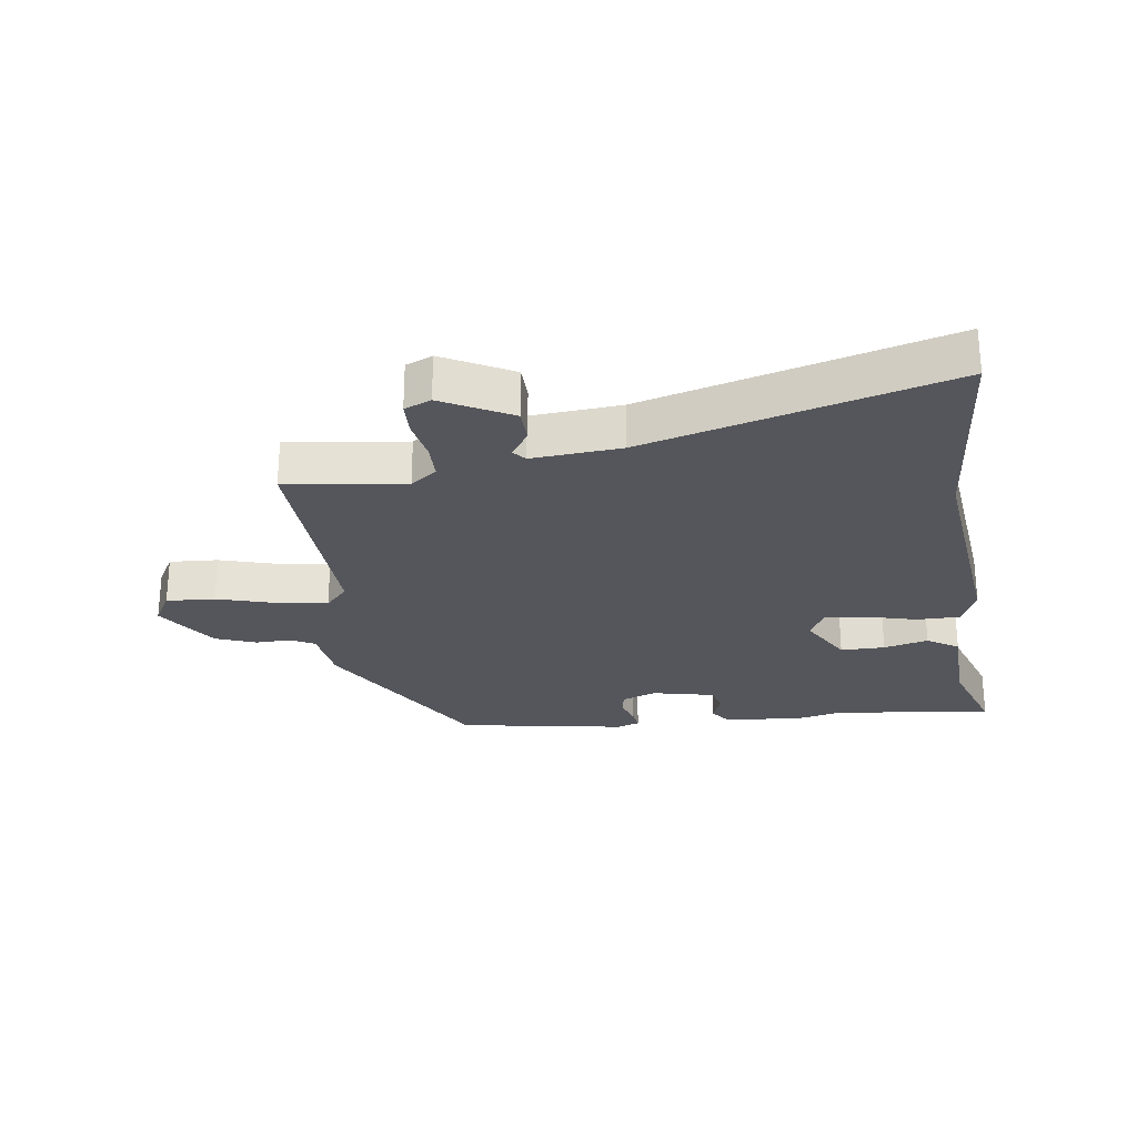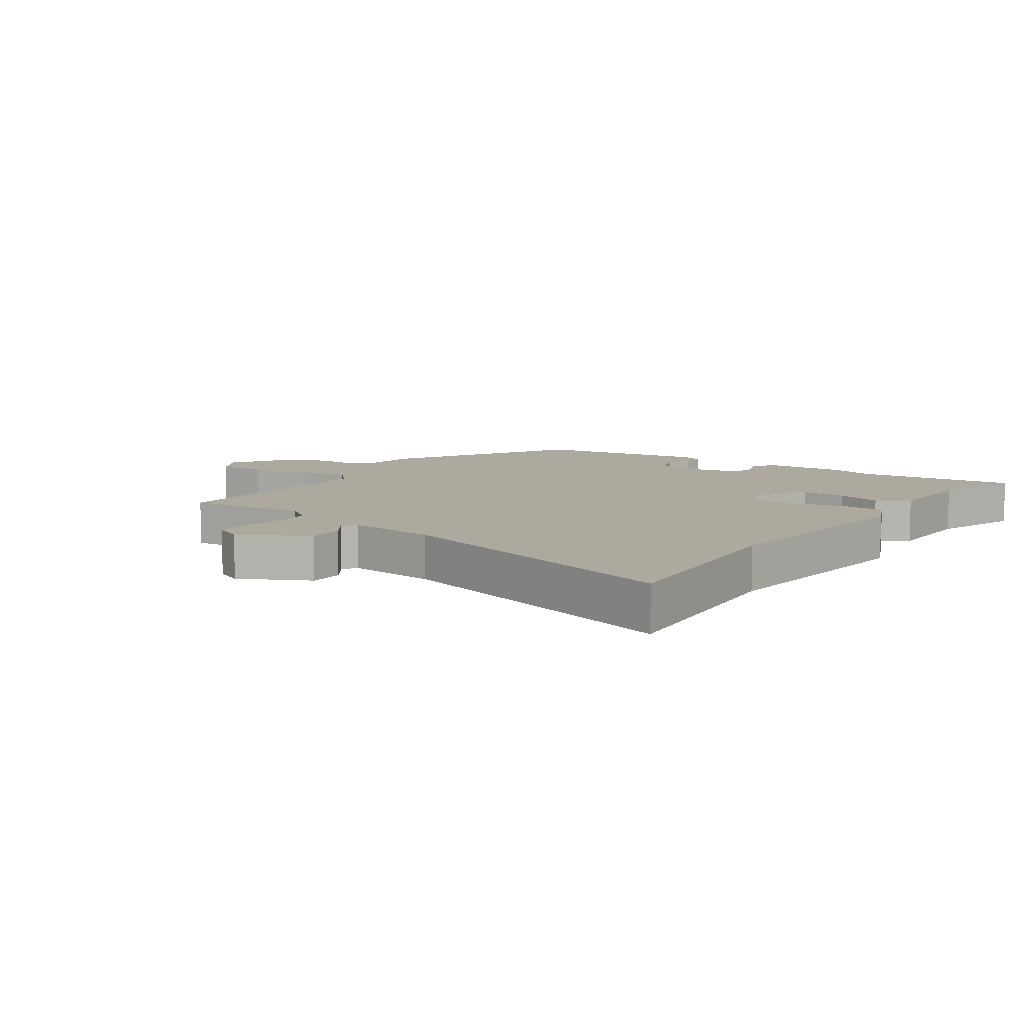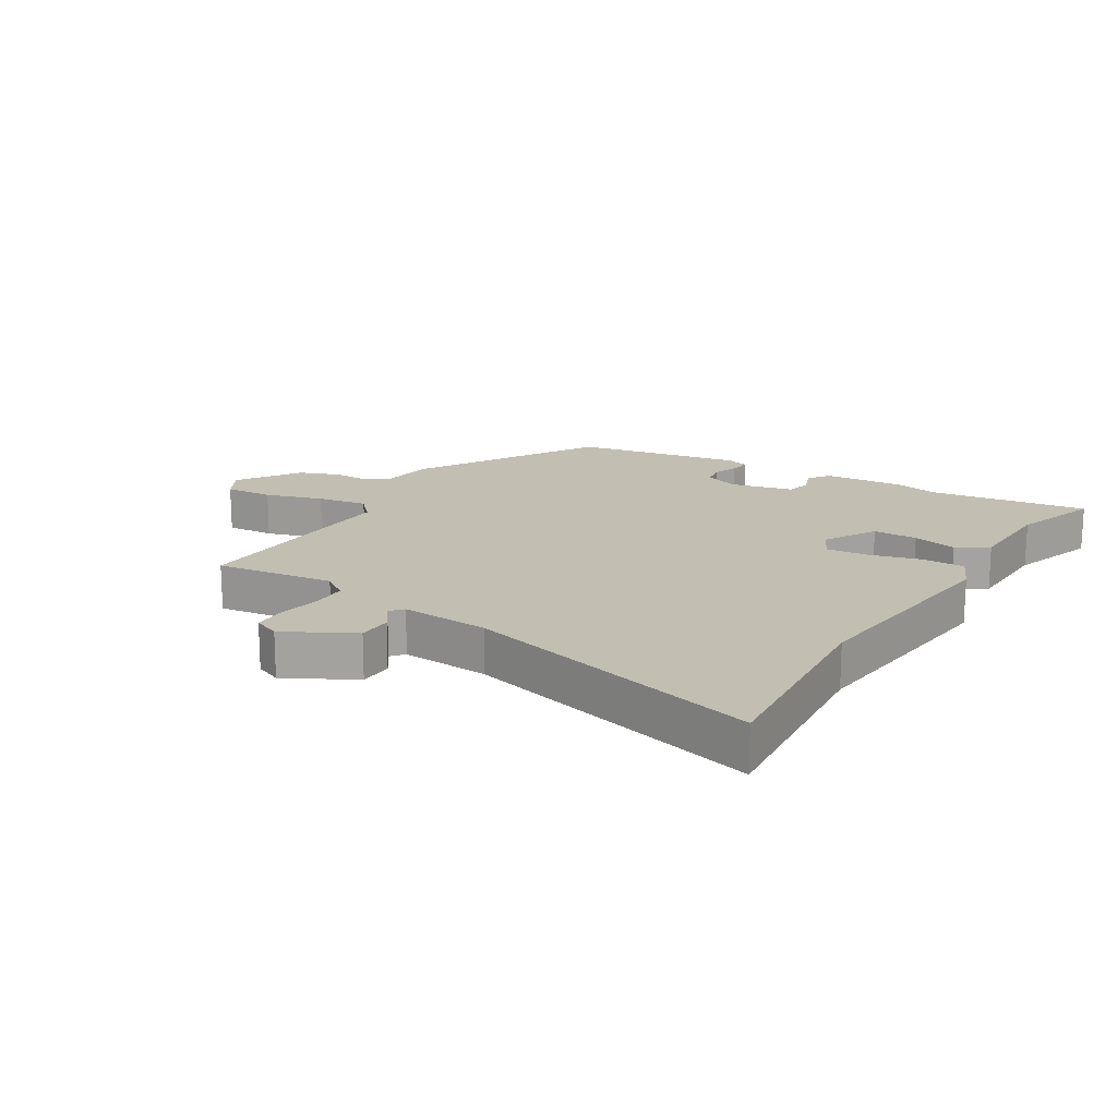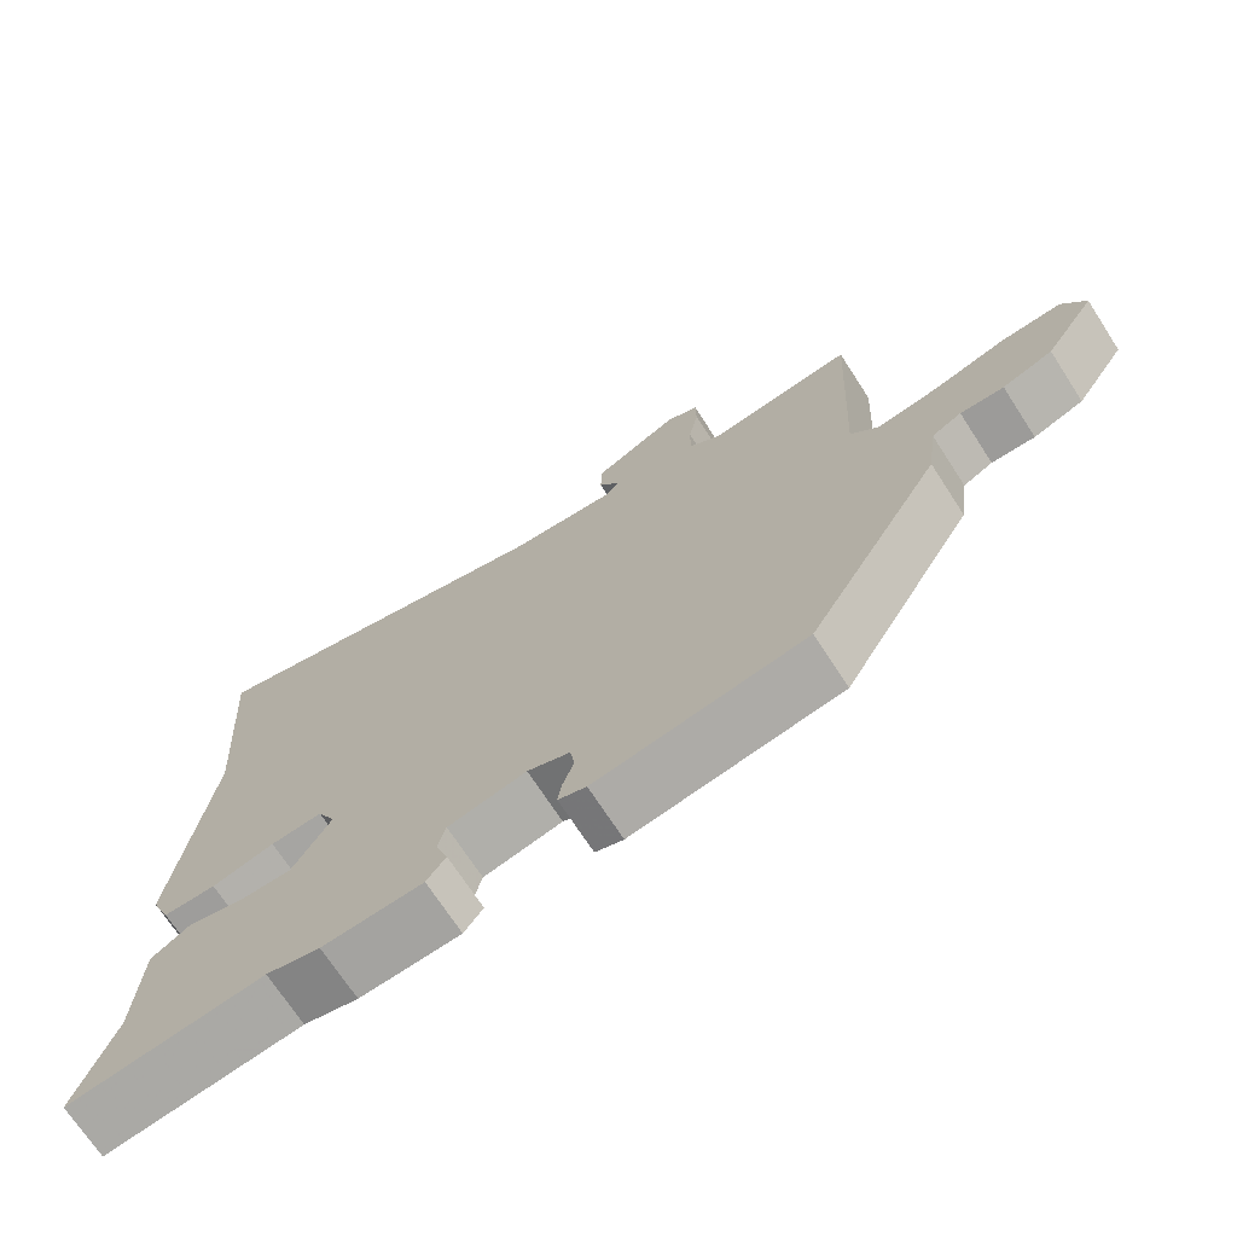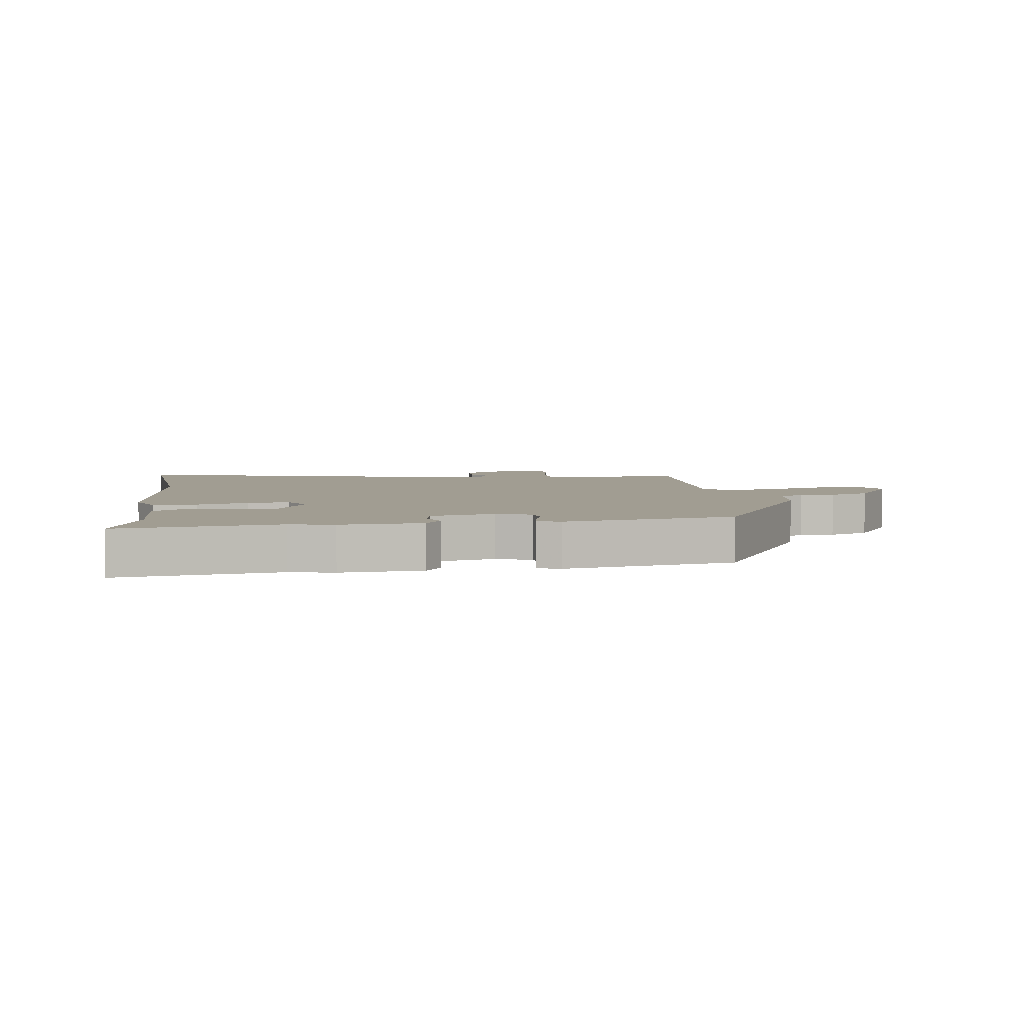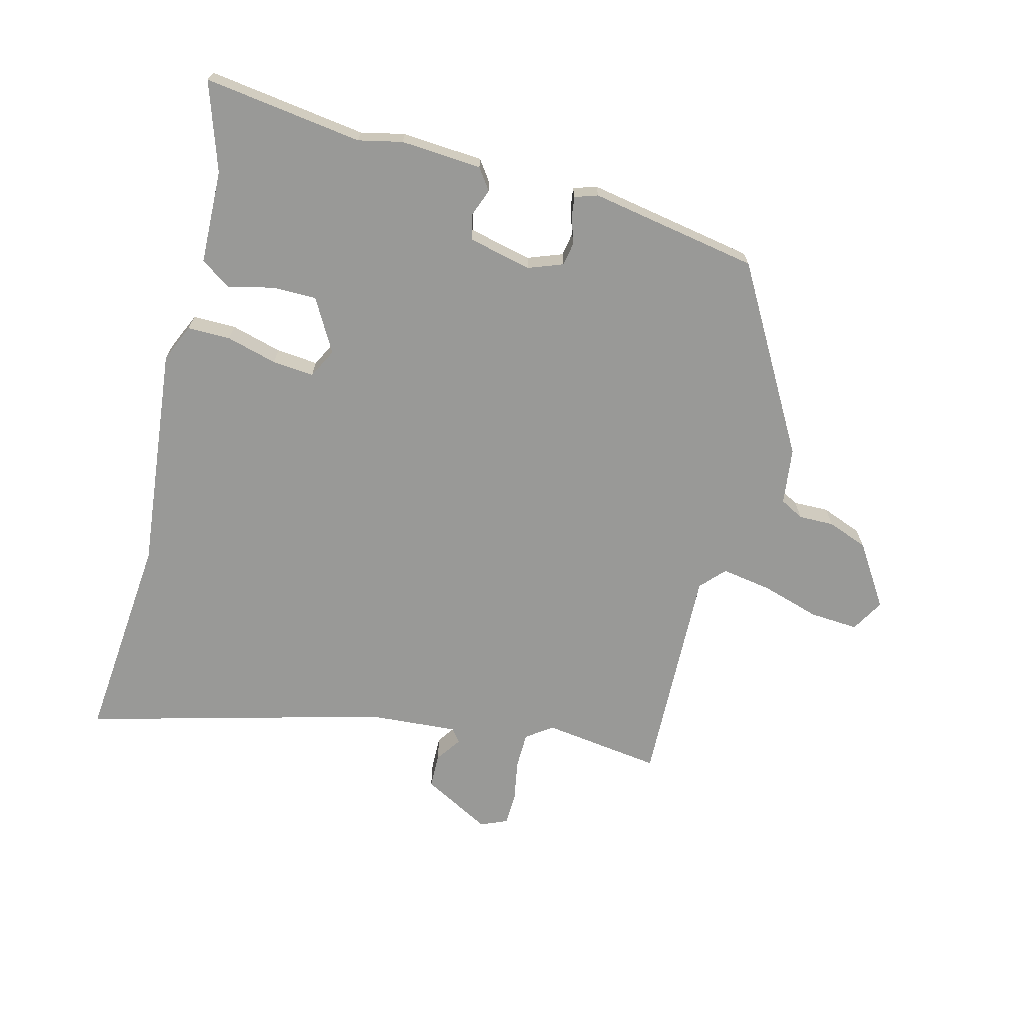
<metadata>
{"format":"obj","ext":"obj","renderer":"f3d","projection":"perspective","resolution":1024,"background":"white","views":[{"elev":-26.2,"azim":7.4,"up":"+Y"},{"elev":9.1,"azim":34.5,"up":"+Y"},{"elev":17.1,"azim":30.8,"up":"+Y"},{"elev":-71.1,"azim":-147.0,"up":"+Z"},{"elev":4.8,"azim":171.3,"up":"+Y"},{"elev":-68.8,"azim":164.6,"up":"+Y"}]}
</metadata>
<code>
v 0.513 0.07 0.677
v 0.488 0.07 0.335
v 0.533 0.07 -0.031
v 0.507 0.07 -0.092
v 0.437 0.07 -0.093
v 0.354 0.07 -0.072
v 0.286 0.07 -0.067
v 0.262 0.07 -0.115
v 0.312 0.07 -0.2
v 0.384 0.07 -0.199
v 0.456 0.07 -0.18
v 0.507 0.07 -0.212
v 0.514 0.07 -0.365
v 0.564 0.07 -0.508
v 0.306 0.07 -0.477
v 0.235 0.07 -0.494
v 0.103 0.07 -0.487
v 0.078 0.07 -0.453
v 0.094 0.07 -0.408
v 0.084 0.07 -0.367
v -0.019 0.07 -0.345
v -0.075 0.07 -0.367
v -0.081 0.07 -0.405
v -0.066 0.07 -0.448
v -0.061 0.07 -0.481
v -0.098 0.07 -0.494
v -0.373 0.07 -0.45
v -0.549 0.07 -0.153
v -0.562 0.07 -0.061
v -0.601 0.07 -0.041
v -0.658 0.07 -0.043
v -0.724 0.07 -0.019
v -0.791 0.07 0.081
v -0.761 0.07 0.135
v -0.682 0.07 0.131
v -0.587 0.07 0.104
v -0.505 0.07 0.092
v -0.469 0.07 0.132
v -0.487 0.07 0.496
v -0.294 0.07 0.473
v -0.252 0.07 0.504
v -0.252 0.07 0.563
v -0.265 0.07 0.63
v -0.264 0.07 0.684
v -0.221 0.07 0.703
v -0.109 0.07 0.645
v -0.107 0.07 0.589
v -0.136 0.07 0.546
v -0.118 0.07 0.525
v 0.026 0.07 0.538
v 0.513 0 0.677
v 0.488 0 0.335
v 0.533 0 -0.031
v 0.507 0 -0.092
v 0.437 0 -0.093
v 0.354 0 -0.072
v 0.286 0 -0.067
v 0.262 0 -0.115
v 0.312 0 -0.2
v 0.384 0 -0.199
v 0.456 0 -0.18
v 0.507 0 -0.212
v 0.514 0 -0.365
v 0.564 0 -0.508
v 0.306 0 -0.477
v 0.235 0 -0.494
v 0.103 0 -0.487
v 0.078 0 -0.453
v 0.094 0 -0.408
v 0.084 0 -0.367
v -0.019 0 -0.345
v -0.075 0 -0.367
v -0.081 0 -0.405
v -0.066 0 -0.448
v -0.061 0 -0.481
v -0.098 0 -0.494
v -0.373 0 -0.45
v -0.549 0 -0.153
v -0.562 0 -0.061
v -0.601 0 -0.041
v -0.658 0 -0.043
v -0.724 0 -0.019
v -0.791 0 0.081
v -0.761 0 0.135
v -0.682 0 0.131
v -0.587 0 0.104
v -0.505 0 0.092
v -0.469 0 0.132
v -0.487 0 0.496
v -0.294 0 0.473
v -0.252 0 0.504
v -0.252 0 0.563
v -0.265 0 0.63
v -0.264 0 0.684
v -0.221 0 0.703
v -0.109 0 0.645
v -0.107 0 0.589
v -0.136 0 0.546
v -0.118 0 0.525
v 0.026 0 0.538
f 46 47 48
f 45 46 48
f 44 45 48
f 43 44 48
f 42 43 48
f 41 42 48 49
f 40 41 49 50
f 38 39 40
f 34 35 36
f 33 34 36
f 32 33 36
f 31 32 36
f 30 31 36
f 29 30 36 37
f 29 37 38
f 28 29 38
f 27 28 38
f 26 27 38
f 25 26 38
f 24 25 38
f 23 24 38
f 17 18 19
f 16 17 19
f 15 16 19
f 15 19 20
f 14 15 20
f 13 14 20
f 13 20 21
f 12 13 21
f 11 12 21
f 10 11 21
f 4 5 6
f 3 4 6
f 2 3 6
f 2 6 7
f 1 2 7
f 50 1 7
f 38 40 50
f 23 38 50
f 22 23 50
f 50 7 8
f 22 50 8
f 21 22 8
f 9 10 21
f 8 9 21
f 98 97 96
f 98 96 95
f 98 95 94
f 98 94 93
f 98 93 92
f 99 98 92 91
f 100 99 91 90
f 90 89 88
f 86 85 84
f 86 84 83
f 86 83 82
f 86 82 81
f 86 81 80
f 87 86 80 79
f 88 87 79
f 88 79 78
f 88 78 77
f 88 77 76
f 88 76 75
f 88 75 74
f 88 74 73
f 69 68 67
f 69 67 66
f 69 66 65
f 70 69 65
f 70 65 64
f 70 64 63
f 71 70 63
f 71 63 62
f 71 62 61
f 71 61 60
f 56 55 54
f 56 54 53
f 56 53 52
f 57 56 52
f 57 52 51
f 57 51 100
f 100 90 88
f 100 88 73
f 100 73 72
f 58 57 100
f 58 100 72
f 58 72 71
f 71 60 59
f 71 59 58
f 1 51 52 2
f 2 52 53 3
f 3 53 54 4
f 4 54 55 5
f 5 55 56 6
f 6 56 57 7
f 7 57 58 8
f 8 58 59 9
f 9 59 60 10
f 10 60 61 11
f 11 61 62 12
f 12 62 63 13
f 13 63 64 14
f 14 64 65 15
f 15 65 66 16
f 16 66 67 17
f 17 67 68 18
f 18 68 69 19
f 19 69 70 20
f 20 70 71 21
f 21 71 72 22
f 22 72 73 23
f 23 73 74 24
f 24 74 75 25
f 25 75 76 26
f 26 76 77 27
f 27 77 78 28
f 28 78 79 29
f 29 79 80 30
f 30 80 81 31
f 31 81 82 32
f 32 82 83 33
f 33 83 84 34
f 34 84 85 35
f 35 85 86 36
f 36 86 87 37
f 37 87 88 38
f 38 88 89 39
f 39 89 90 40
f 40 90 91 41
f 41 91 92 42
f 42 92 93 43
f 43 93 94 44
f 44 94 95 45
f 45 95 96 46
f 46 96 97 47
f 47 97 98 48
f 48 98 99 49
f 49 99 100 50
f 50 100 51 1

</code>
